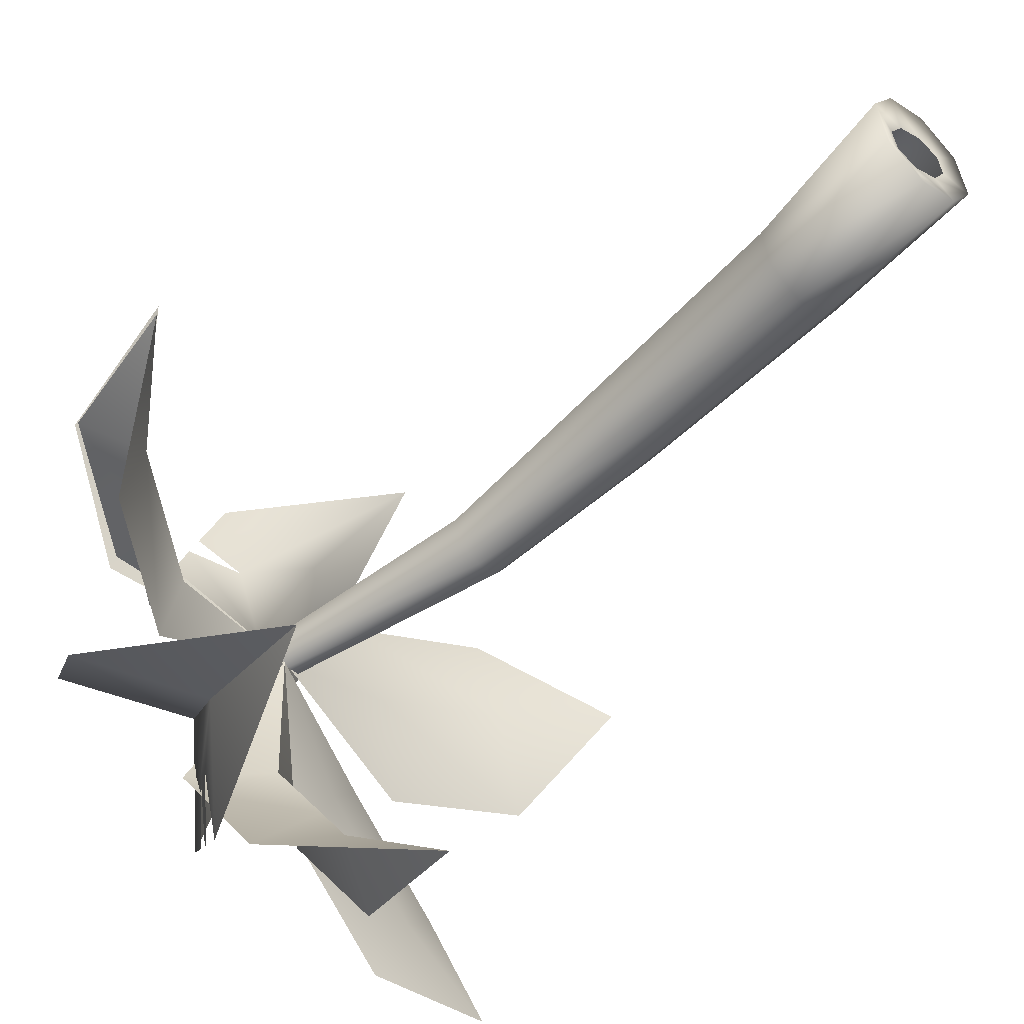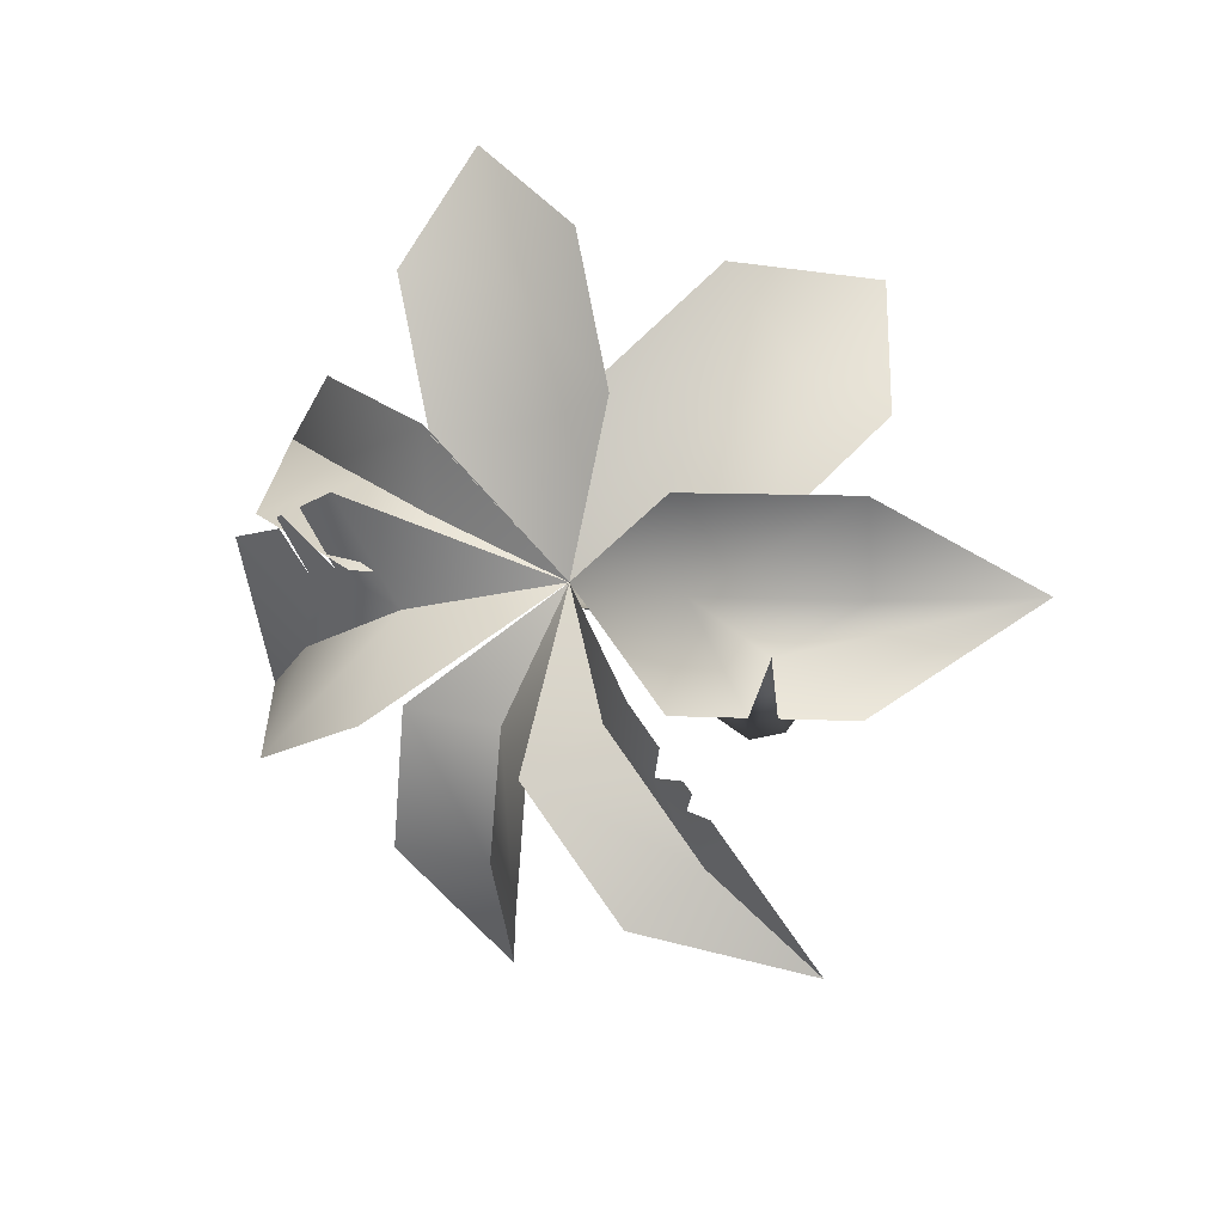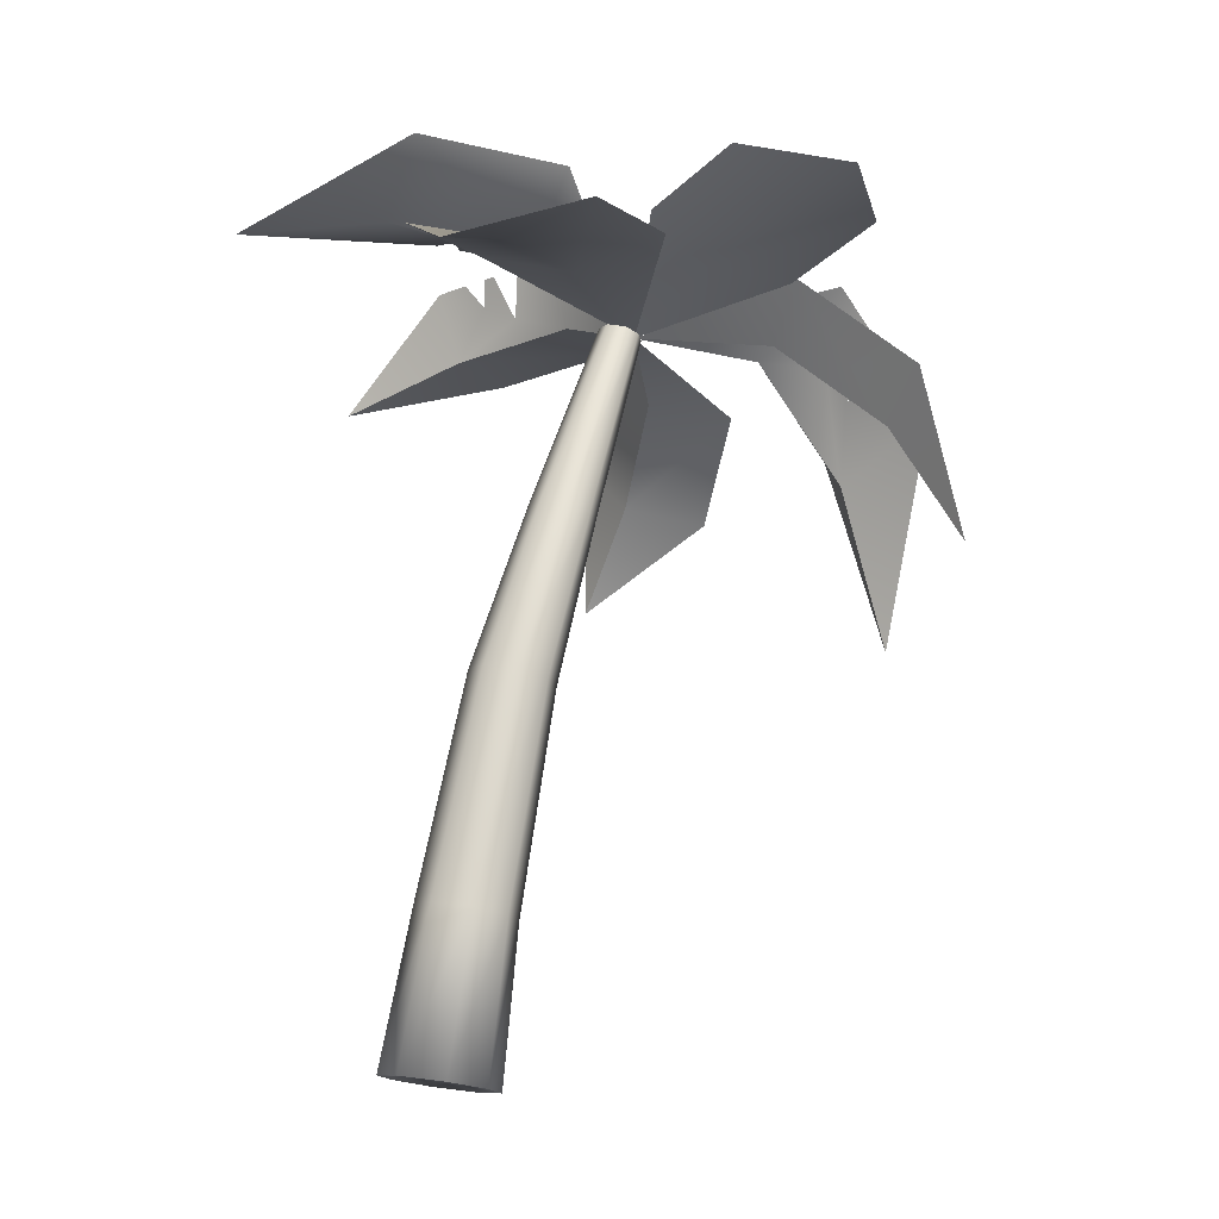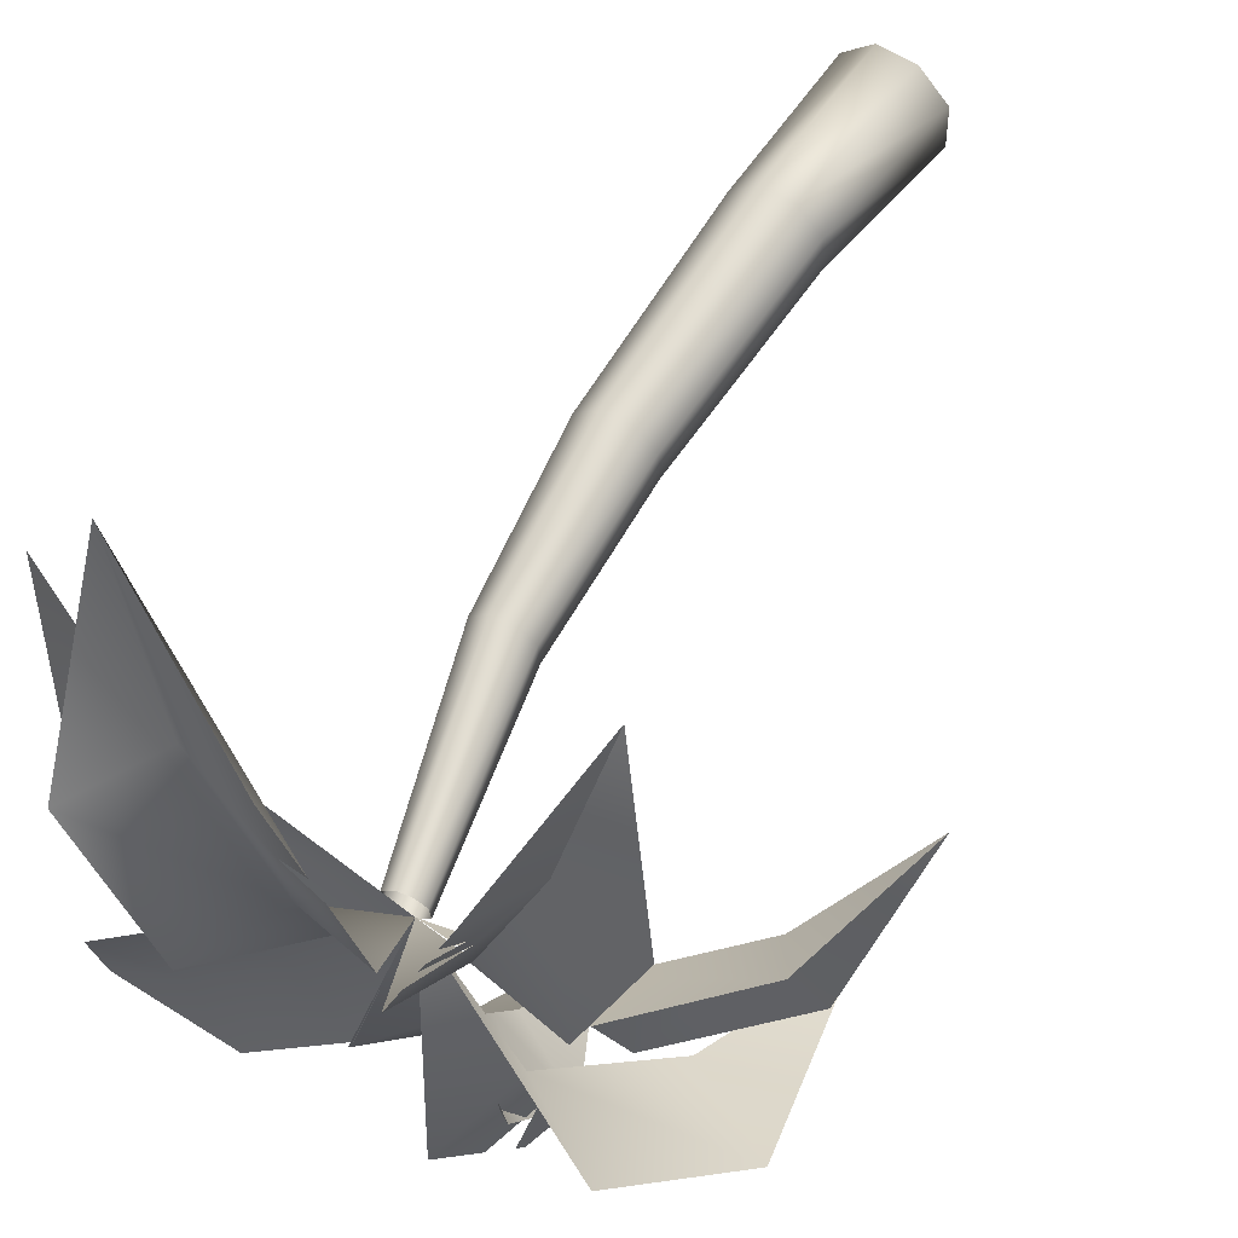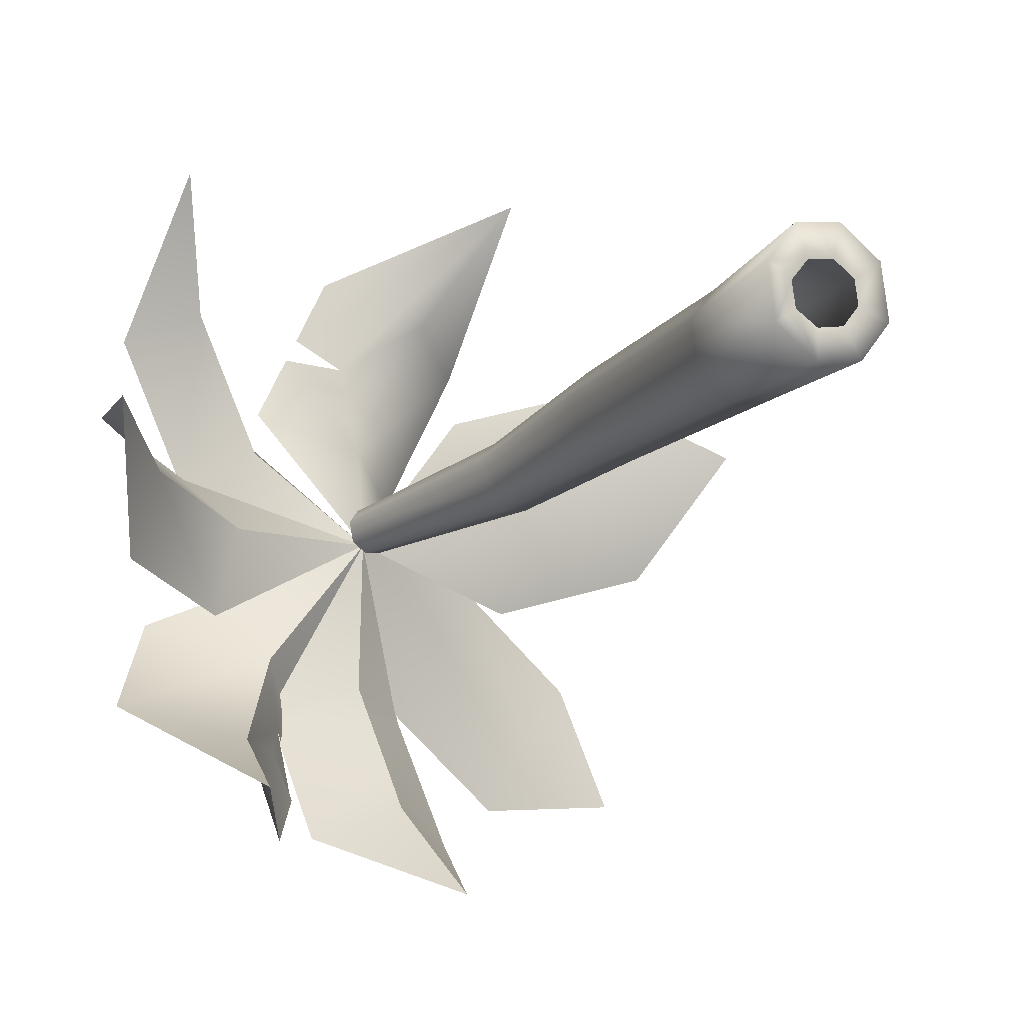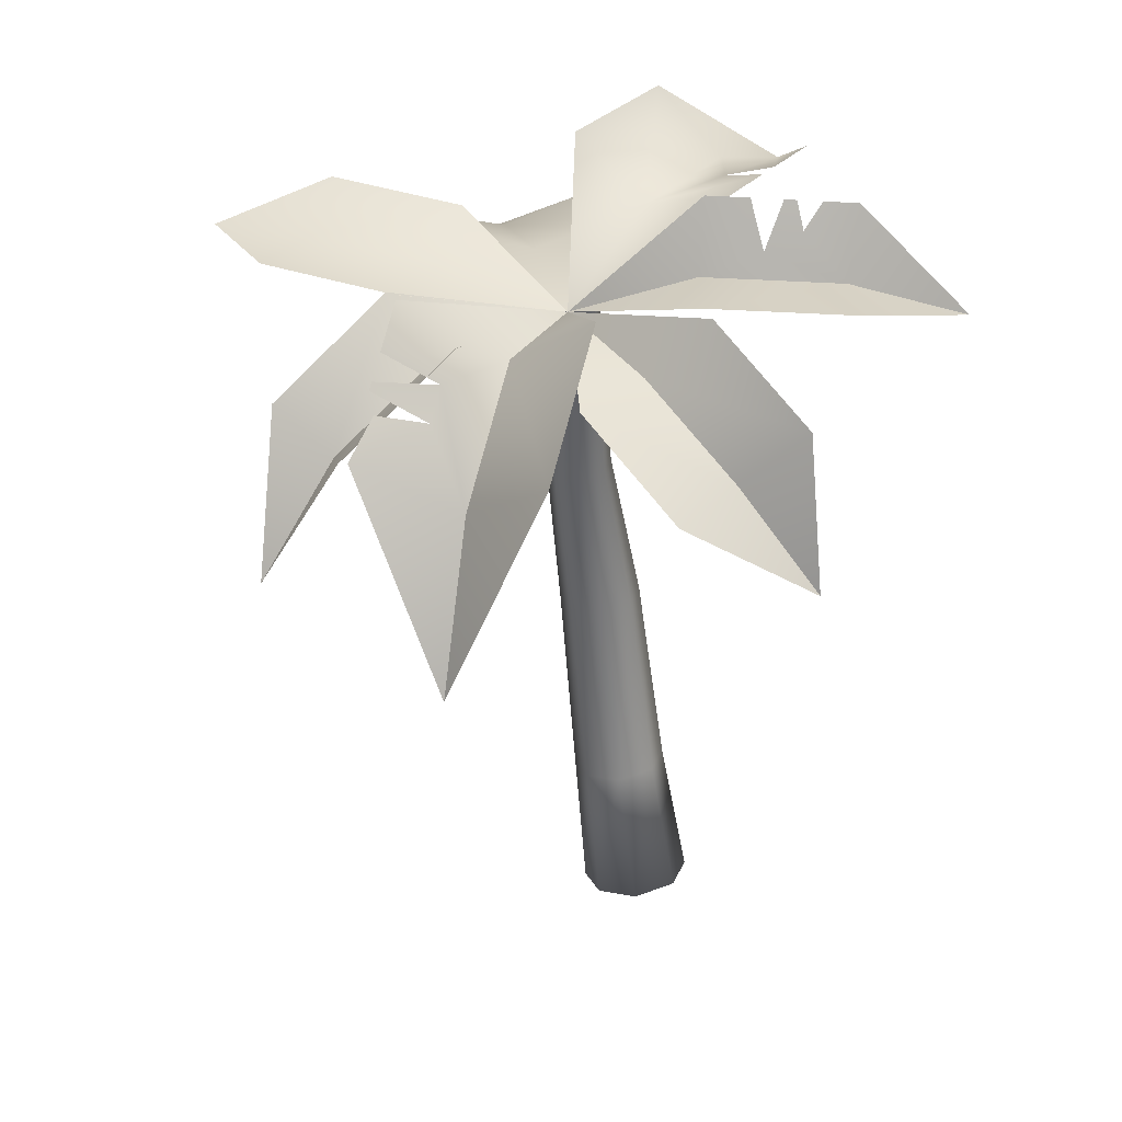
<metadata>
{"format":"obj","ext":"obj","renderer":"f3d","projection":"perspective","resolution":1024,"background":"white","views":[{"elev":-40.5,"azim":141.6,"up":"+Y"},{"elev":79.1,"azim":121.0,"up":"+Z"},{"elev":-12.9,"azim":-78.0,"up":"+Z"},{"elev":50.6,"azim":37.7,"up":"+Y"},{"elev":-3.9,"azim":158.7,"up":"+Y"},{"elev":23.8,"azim":62.2,"up":"+Z"}]}
</metadata>
<code>
g Color_08
v 3.229 -2.145 16.01
v 5.138 -5.615 16.34
v 3.418 -5.103 15.69
v 3.231 -2.144 16.01
v 7.521 -3.81 17.3
v 5.23 -4.501 15.95
v 3.227 -2.144 16.01
v 2.299 -5.651 16.64
v 1.328 -4.147 16.83
v 3.228 -2.14 16.01
v 1.583 -1.088 19.35
v 2.714 -0.03117 17.92
v 3.232 -2.142 16.01
v 6.877 -0.8254 16.72
v 6.063 -1.895 15.39
v 8.173 -0.9239 13.61
v 9.048 0.1982 14.85
v 9.445 0.2945 11.48
v 4.94 0.08749 18.64
v 5.27 -0.1994 17.04
v 3.231 -2.14 16.01
v 3.227 -2.142 16.01
v -0.2231 -3.496 16.98
v 0.4843 -1.486 16.56
v 3.229 -2.145 16.01
v 3.418 -5.103 15.69
v 2.217 -5.819 16.7
v 3.25 -6.679 14.38
v 3.169 -7.496 13.7
v 1.936 -8.304 14.6
v 2.756 -9.058 11.05
v 3.418 -5.103 15.69
v 5.138 -5.615 16.34
v 5.066 -6.221 15.83
v 3.25 -6.679 14.38
v 4.858 -8.103 14.26
v 3.169 -7.496 13.7
v 2.756 -9.058 11.05
v 0.7638 0.5941 0.2655
v 0.2975 0.6397 0.2617
v 0.04801 0.07356 0.1132
v 0.8675 0.009324 0.06973
v 1.129 0.893 0.3141
v 1.592 0.6219 0.1158
v 1.433 0.2124 3.39
v 0.8178 -0.3149 3.366
v 0.1278 -0.2683 3.427
v 1.716 -0.4973 8.089
v 1.184 -0.9587 8.08
v 0.593 -0.9247 8.16
v 2.145 -1.283 11.66
v 1.727 -1.652 11.66
v 3.476 -2.056 15.93
v 1.274 -1.631 11.75
v 3.195 -2.306 15.93
v 2.906 -2.294 16
v 0.2975 0.6397 0.2617
v 0.001358 0.9919 0.3036
v -0.5239 0.7365 0.2299
v 0.04801 0.07356 0.1132
v 0.1278 -0.2683 3.427
v -0.3624 0.2919 3.55
v 0.593 -0.9247 8.16
v 0.1749 -0.4477 8.296
v 1.274 -1.631 11.75
v 0.9576 -1.266 11.88
v 2.906 -2.294 16
v 2.707 -2.058 16.11
v 0.001358 0.9919 0.3036
v 0.03717 1.448 0.3679
v -0.4428 1.749 0.3627
v -0.5239 0.7365 0.2299
v -0.3624 0.2919 3.55
v -0.2908 1.169 3.671
v 0.1749 -0.4477 8.296
v 0.2383 0.3104 8.415
v 0.9576 -1.266 11.88
v 1.012 -0.6708 12
v 2.707 -2.058 16.11
v 2.751 -1.658 16.2
v 2.751 -1.658 16.2
v 1.43 -0.3039 11.99
v 3.029 -1.412 16.2
v 1.012 -0.6708 12
v 0.7714 0.7711 8.422
v 0.2383 0.3104 8.415
v 0.3257 1.697 3.695
v -0.2908 1.169 3.671
v 0.2722 2.364 0.4097
v -0.4428 1.749 0.3627
v 0.03717 1.448 0.3679
v 0.3851 1.75 0.4184
v 3.314 -1.422 16.13
v 2.197 -0.6872 11.77
v 3.515 -1.654 16.02
v 1.881 -0.325 11.9
v 3.029 -1.412 16.2
v 1.43 -0.3039 11.99
v 1.362 0.7352 8.341
v 0.7714 0.7711 8.422
v 1.016 1.649 3.633
v 0.3257 1.697 3.695
v 1.094 2.309 0.367
v 0.2722 2.364 0.4097
v 0.3851 1.75 0.4184
v 0.8545 1.719 0.4239
v 1.778 0.2588 8.207
v 1.362 0.7352 8.341
v 1.504 1.088 3.511
v 1.016 1.649 3.633
v 1.676 1.644 0.2494
v 1.094 2.309 0.367
v 1.168 1.363 0.3802
v 1.129 0.893 0.3141
v 1.592 0.6219 0.1158
v 1.676 1.644 0.2494
v 1.504 1.088 3.511
v 1.433 0.2124 3.39
v 1.778 0.2588 8.207
v 1.716 -0.4973 8.089
v 2.145 -1.283 11.66
v 3.515 -1.654 16.02
v 3.476 -2.056 15.93
v 5.461 -6.377 15
v 5.456 -8.145 14.49
v 4.993 -7.368 15.19
v 6.457 -6.108 13.38
v 7.064 -6.944 9.743
v 5.161 -5.987 15.64
v 5.23 -4.501 15.95
v 4.833 -7.318 15.83
v 4.903 -7.412 15.68
v 4.61 -7.018 16.32
v 4.215 -6.483 17.2
v 3.231 -2.144 16.01
v 5.23 -4.501 15.95
v 7.521 -3.81 17.3
v 8.758 -5.473 14.6
v 6.457 -6.108 13.38
v 7.064 -6.944 9.743
v -2.029 -5.163 18.04
v -0.8257 -6.116 17.17
v -2.704 -7.662 17.14
v 0.2156 -3.109 17.68
v 1.328 -4.147 16.83
v 3.227 -2.144 16.01
v 1.328 -4.147 16.83
v 2.299 -5.651 16.64
v 0.05287 -7.704 16.99
v -0.8257 -6.116 17.17
v -2.704 -7.662 17.14
v 3.878 2.428 18.69
v -0.6656 5.448 17.51
v 3.189 3.691 18.85
v 2.973 1.793 18.38
v 1.187 2.773 18.26
v 2.714 -0.03117 17.92
v 4.119 1.985 18.64
v 4.785 0.7635 18.5
v 3.228 -2.14 16.01
v 2.714 -0.03117 17.92
v 1.583 -1.088 19.35
v -0.01331 1.839 19.7
v 1.187 2.773 18.26
v -0.6656 5.448 17.51
v 8.823 -2.648 13.29
v 8.173 -0.9239 13.61
v 9.445 0.2945 11.48
v 6.628 -3.664 15.14
v 6.063 -1.895 15.39
v 3.232 -2.142 16.01
v 6.063 -1.895 15.39
v 6.877 -0.8254 16.72
v 9.048 0.1982 14.85
v 8.173 -0.9239 13.61
v 6.231 3.027 18.41
v 5.927 1.872 17.9
v 5.924 2.329 18.46
v 6.515 2.614 16.84
v 7.014 5.402 15.89
v 5.682 1.087 17.5
v 5.27 -0.1994 17.04
v 5.706 1.831 18.5
v 5.598 1.585 18.52
v 4.94 0.08749 18.64
v 5.321 0.9537 18.57
v 8.16 1.969 16.72
v 6.515 2.614 16.84
v 7.014 5.402 15.89
v 6.869 -0.9699 16.94
v 5.27 -0.1994 17.04
v 3.231 -2.14 16.01
v 0.4843 -1.486 16.56
v -0.2231 -3.496 16.98
v -3.269 -2.727 16.66
v -2.434 -0.749 16.26
v -4.862 -0.1116 15.45
v 3.227 -2.142 16.01
v 0.4843 -1.486 16.56
v 0.7878 0.58 17.16
v -2.434 -0.749 16.26
v -2.258 1.35 16.83
v -4.862 -0.1116 15.45
g Color_08_0
f 3 2 1
f 6 5 4
f 9 8 7
f 12 11 10
f 15 14 13
f 18 17 16
f 21 20 19
f 24 23 22
f 27 26 25
f 28 26 27
f 29 28 27
f 27 30 29
f 31 29 30
f 34 33 32
f 35 34 32
f 36 34 35
f 37 36 35
f 38 36 37
f 41 40 39
f 42 41 39
f 42 39 43
f 44 42 43
f 42 44 45
f 41 42 46
f 46 42 45
f 47 41 46
f 46 45 48
f 47 46 49
f 49 46 48
f 50 47 49
f 49 48 51
f 50 49 52
f 52 49 51
f 52 51 53
f 54 50 52
f 55 52 53
f 54 52 55
f 56 54 55
f 59 58 57
f 60 59 57
f 59 60 61
f 62 59 61
f 62 61 63
f 64 62 63
f 64 63 65
f 66 64 65
f 66 65 67
f 68 66 67
f 71 70 69
f 72 71 69
f 71 72 73
f 74 71 73
f 74 73 75
f 76 74 75
f 76 75 77
f 78 76 77
f 78 77 79
f 80 78 79
f 83 82 81
f 82 84 81
f 82 85 84
f 85 86 84
f 85 87 86
f 87 88 86
f 87 89 88
f 89 90 88
f 90 89 91
f 89 92 91
f 95 94 93
f 94 96 93
f 93 96 97
f 96 98 97
f 96 99 98
f 99 100 98
f 99 101 100
f 101 102 100
f 101 103 102
f 103 104 102
f 104 103 105
f 103 106 105
f 94 107 96
f 107 108 96
f 107 109 108
f 109 110 108
f 109 111 110
f 111 112 110
f 112 111 106
f 111 113 106
f 115 114 113
f 116 115 113
f 115 116 117
f 118 115 117
f 118 117 119
f 120 118 119
f 120 119 94
f 121 120 94
f 121 94 122
f 123 121 122
f 126 125 124
f 125 127 124
f 128 127 125
f 129 124 127
f 130 129 127
f 129 131 124
f 131 132 124
f 133 129 130
f 134 133 130
f 135 134 130
f 138 137 136
f 139 138 136
f 140 138 139
f 143 142 141
f 141 142 144
f 142 145 144
f 144 145 146
f 149 148 147
f 150 149 147
f 151 149 150
f 154 153 152
f 153 155 152
f 153 156 155
f 156 157 155
f 158 155 157
f 159 158 157
f 160 159 157
f 163 162 161
f 164 163 161
f 165 163 164
f 168 167 166
f 166 167 169
f 167 170 169
f 169 170 171
f 174 173 172
f 175 174 172
f 178 177 176
f 177 179 176
f 179 180 176
f 177 181 179
f 181 182 179
f 177 183 181
f 183 184 181
f 185 182 181
f 186 185 181
f 189 188 187
f 187 188 190
f 188 191 190
f 190 191 192
f 195 194 193
f 196 195 193
f 197 195 196
f 200 199 198
f 201 199 200
f 202 201 200
f 203 201 202

</code>
